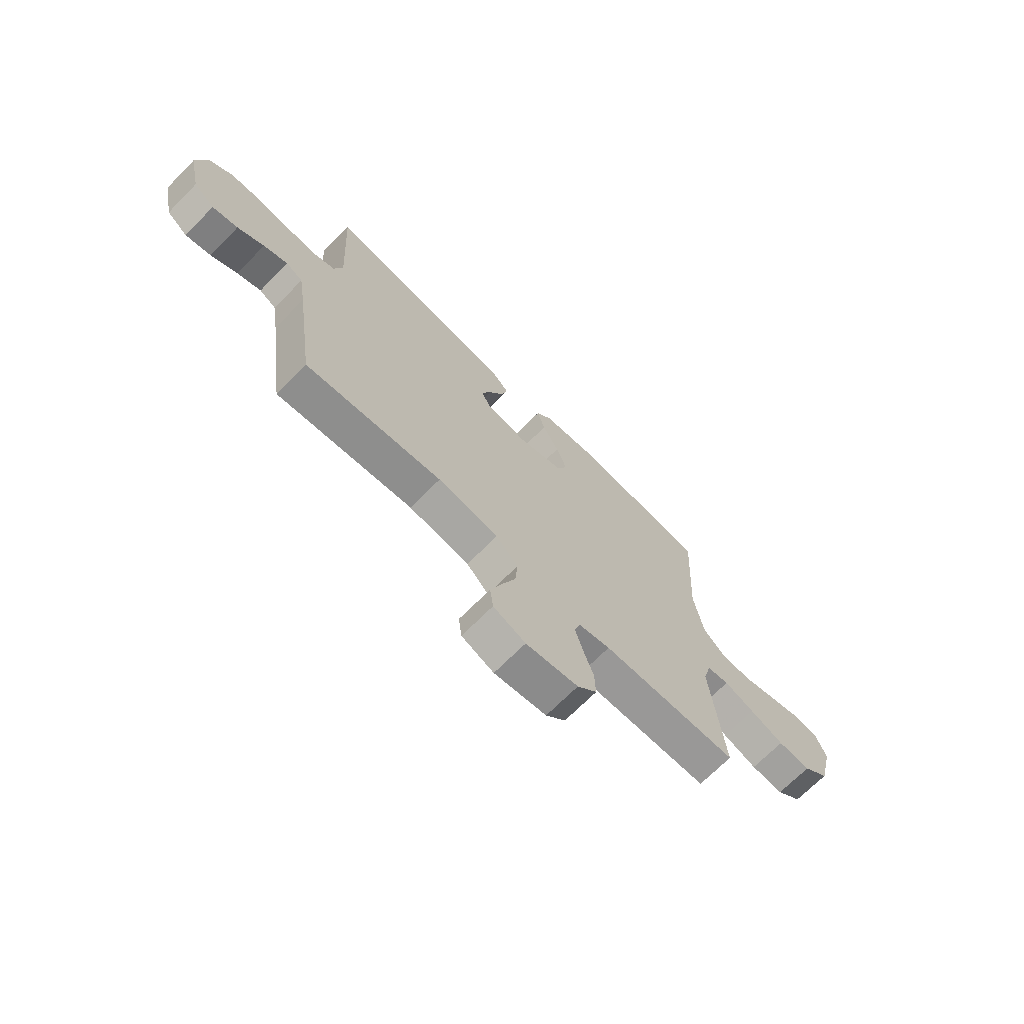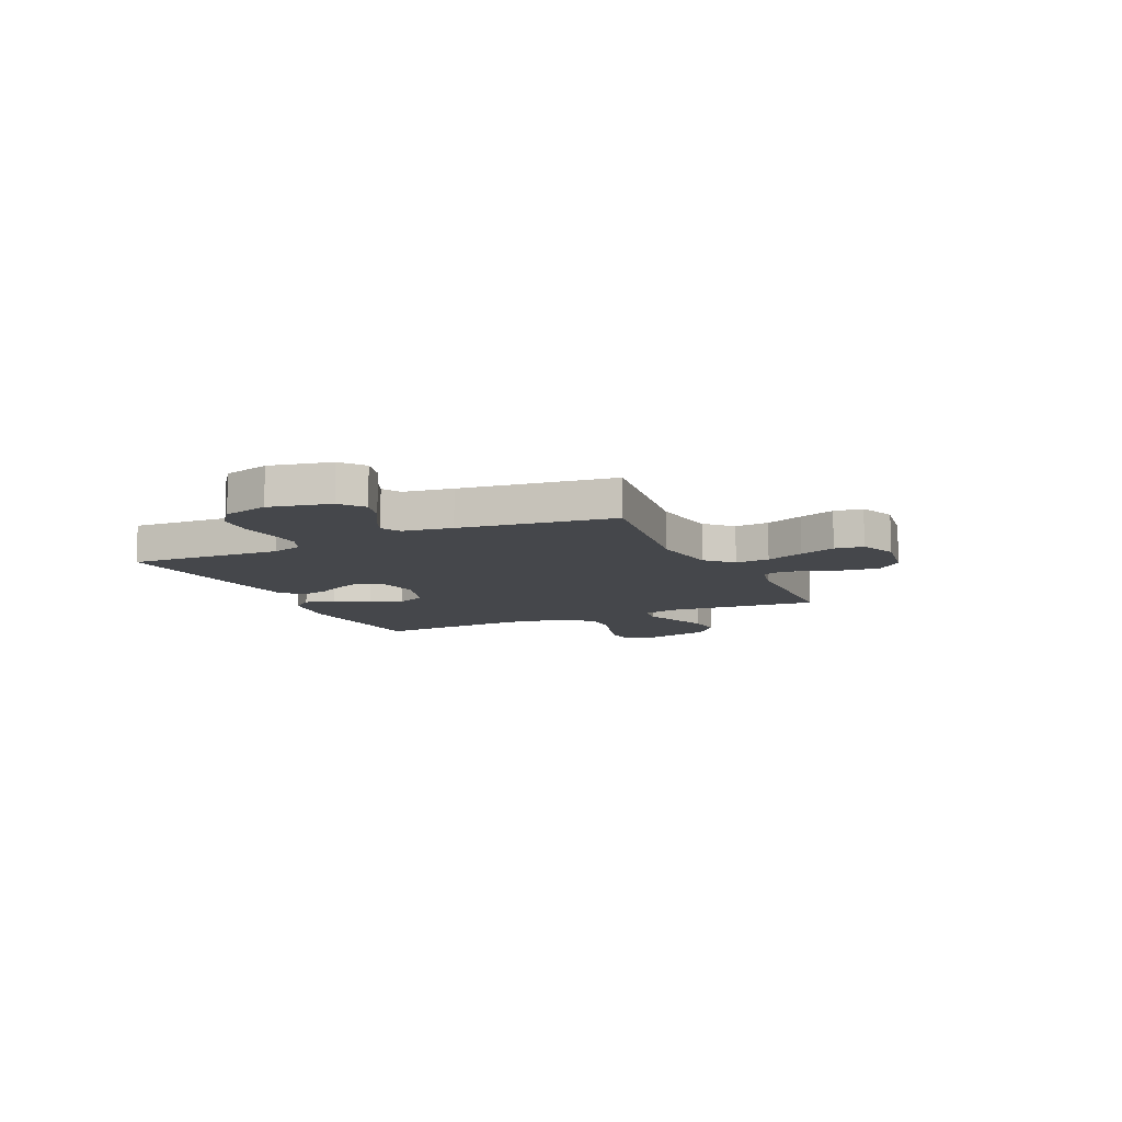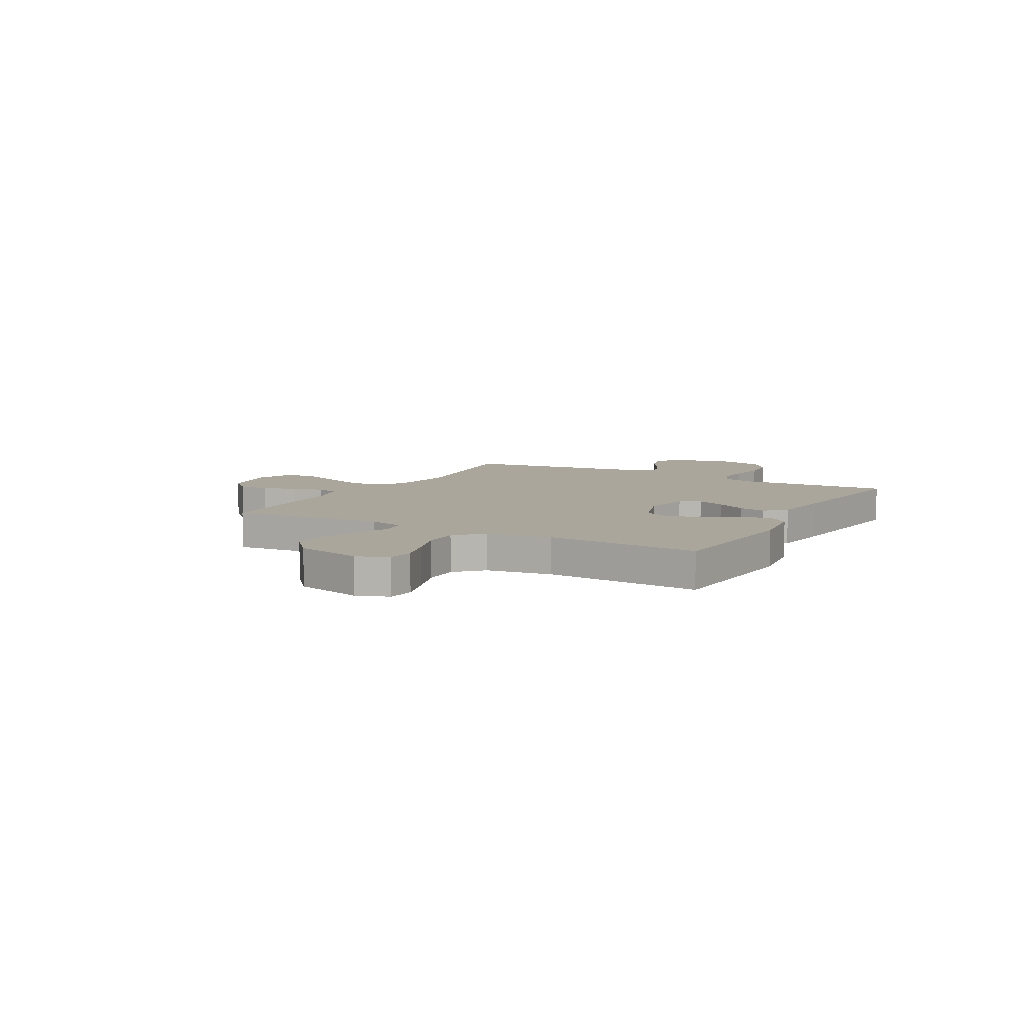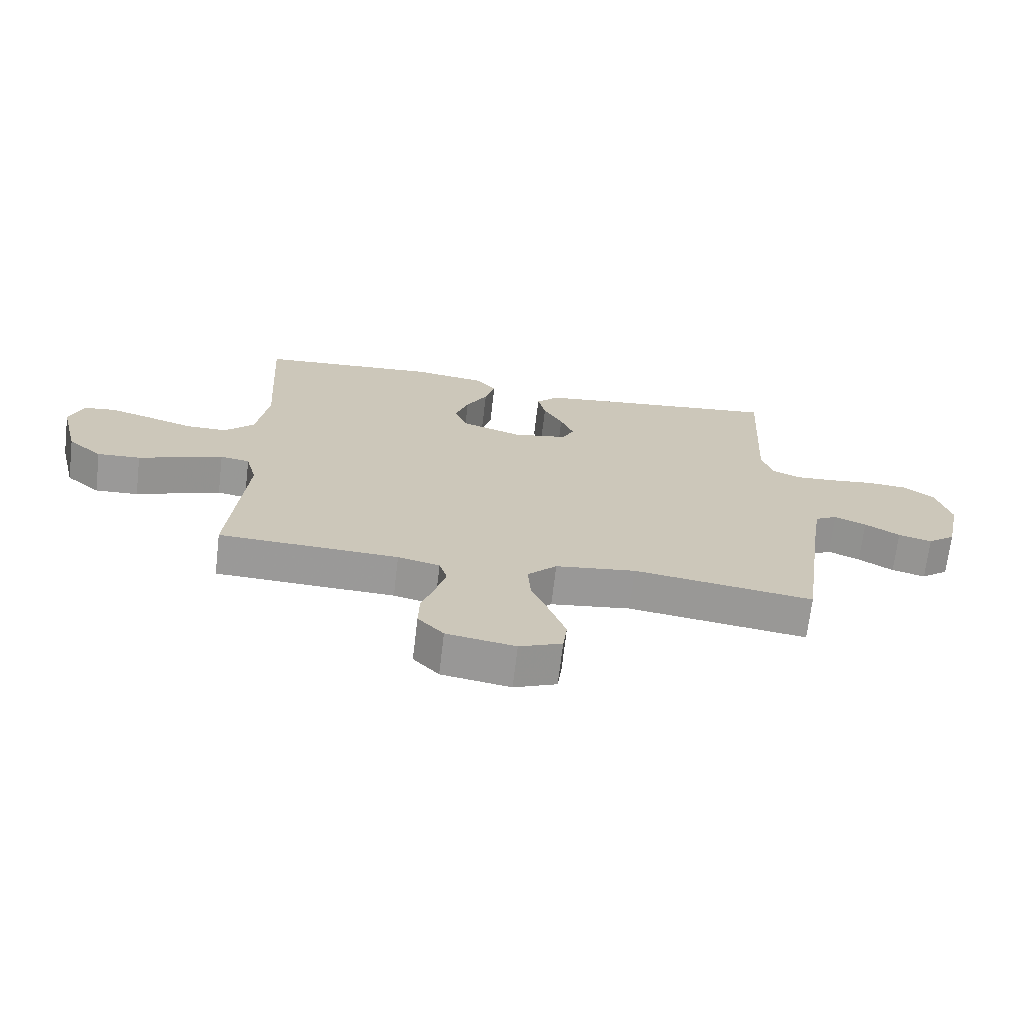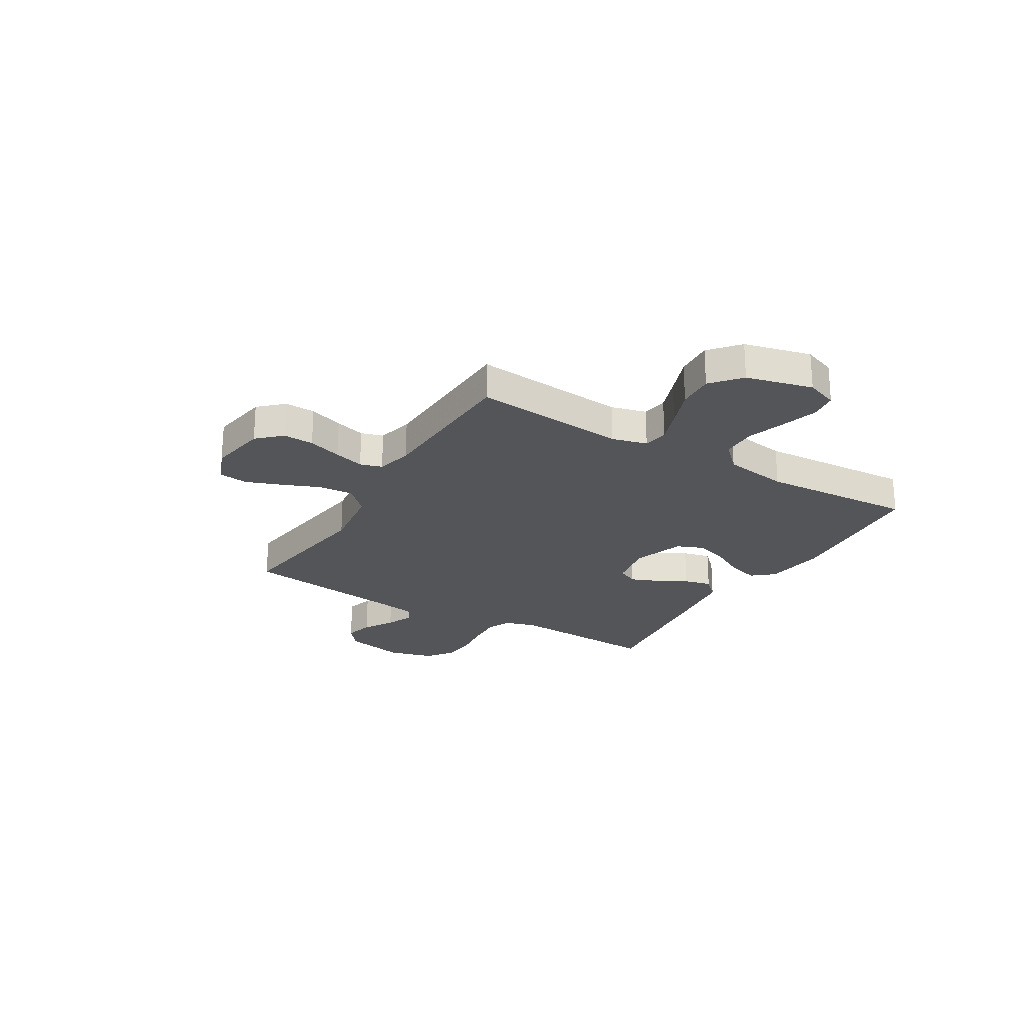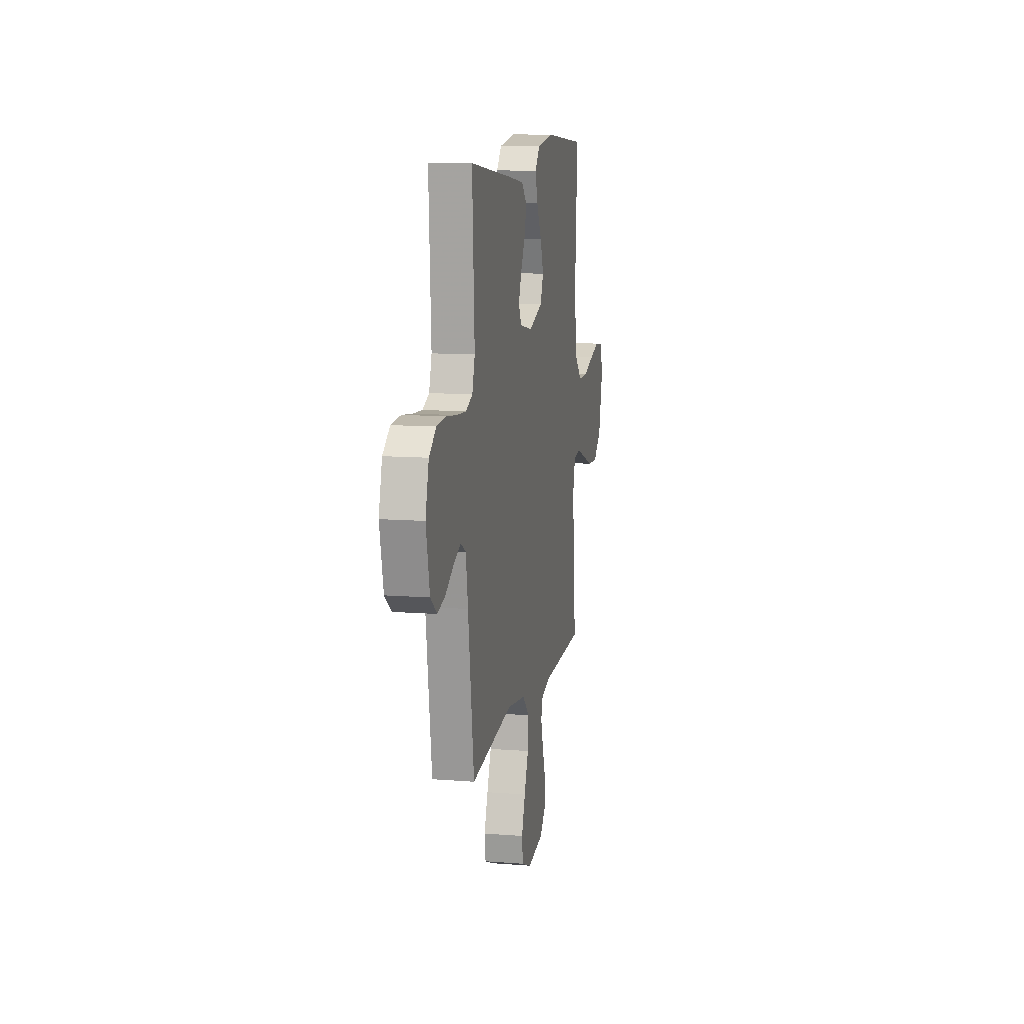
<metadata>
{"format":"obj","ext":"obj","renderer":"f3d","projection":"perspective","resolution":1024,"background":"white","views":[{"elev":-70.1,"azim":135.2,"up":"+Z"},{"elev":-10.2,"azim":115.0,"up":"+Y"},{"elev":8.0,"azim":-60.9,"up":"+Y"},{"elev":-69.2,"azim":-6.7,"up":"+Z"},{"elev":-24.1,"azim":-120.8,"up":"+Y"},{"elev":11.1,"azim":101.0,"up":"+Z"}]}
</metadata>
<code>
v 0.5 0.07 -0.5
v 0.2 0.07 -0.458
v 0.066 0.07 -0.476
v 0.017 0.07 -0.525
v 0.022 0.07 -0.592
v 0.052 0.07 -0.666
v 0.078 0.07 -0.737
v 0.071 0.07 -0.793
v 0 0.07 -0.822
v -0.115 0.07 -0.803
v -0.158 0.07 -0.757
v -0.156 0.07 -0.697
v -0.134 0.07 -0.631
v -0.117 0.07 -0.572
v -0.13 0.07 -0.529
v -0.2 0.07 -0.512
v -0.5 0.07 -0.5
v -0.473 0.07 -0.2
v -0.491 0.07 -0.131
v -0.54 0.07 -0.123
v -0.607 0.07 -0.147
v -0.682 0.07 -0.175
v -0.754 0.07 -0.179
v -0.811 0.07 -0.13
v -0.843 0.07 0
v -0.82 0.07 0.062
v -0.767 0.07 0.069
v -0.697 0.07 0.048
v -0.621 0.07 0.023
v -0.552 0.07 0.023
v -0.502 0.07 0.073
v -0.482 0.07 0.2
v -0.5 0.07 0.5
v -0.2 0.07 0.523
v -0.081 0.07 0.506
v -0.046 0.07 0.464
v -0.063 0.07 0.405
v -0.099 0.07 0.339
v -0.122 0.07 0.274
v -0.1 0.07 0.22
v 0 0.07 0.186
v 0.092 0.07 0.203
v 0.112 0.07 0.243
v 0.09 0.07 0.298
v 0.058 0.07 0.357
v 0.045 0.07 0.411
v 0.083 0.07 0.45
v 0.2 0.07 0.465
v 0.5 0.07 0.5
v 0.484 0.07 0.2
v 0.503 0.07 0.139
v 0.551 0.07 0.119
v 0.617 0.07 0.123
v 0.69 0.07 0.132
v 0.758 0.07 0.127
v 0.809 0.07 0.089
v 0.833 0.07 0
v 0.807 0.07 -0.12
v 0.761 0.07 -0.156
v 0.705 0.07 -0.141
v 0.647 0.07 -0.106
v 0.594 0.07 -0.083
v 0.557 0.07 -0.104
v 0.542 0.07 -0.2
v 0.5 0 -0.5
v 0.2 0 -0.458
v 0.066 0 -0.476
v 0.017 0 -0.525
v 0.022 0 -0.592
v 0.052 0 -0.666
v 0.078 0 -0.737
v 0.071 0 -0.793
v 0 0 -0.822
v -0.115 0 -0.803
v -0.158 0 -0.757
v -0.156 0 -0.697
v -0.134 0 -0.631
v -0.117 0 -0.572
v -0.13 0 -0.529
v -0.2 0 -0.512
v -0.5 0 -0.5
v -0.473 0 -0.2
v -0.491 0 -0.131
v -0.54 0 -0.123
v -0.607 0 -0.147
v -0.682 0 -0.175
v -0.754 0 -0.179
v -0.811 0 -0.13
v -0.843 0 0
v -0.82 0 0.062
v -0.767 0 0.069
v -0.697 0 0.048
v -0.621 0 0.023
v -0.552 0 0.023
v -0.502 0 0.073
v -0.482 0 0.2
v -0.5 0 0.5
v -0.2 0 0.523
v -0.081 0 0.506
v -0.046 0 0.464
v -0.063 0 0.405
v -0.099 0 0.339
v -0.122 0 0.274
v -0.1 0 0.22
v 0 0 0.186
v 0.092 0 0.203
v 0.112 0 0.243
v 0.09 0 0.298
v 0.058 0 0.357
v 0.045 0 0.411
v 0.083 0 0.45
v 0.2 0 0.465
v 0.5 0 0.5
v 0.484 0 0.2
v 0.503 0 0.139
v 0.551 0 0.119
v 0.617 0 0.123
v 0.69 0 0.132
v 0.758 0 0.127
v 0.809 0 0.089
v 0.833 0 0
v 0.807 0 -0.12
v 0.761 0 -0.156
v 0.705 0 -0.141
v 0.647 0 -0.106
v 0.594 0 -0.083
v 0.557 0 -0.104
v 0.542 0 -0.2
f 59 60 61
f 58 59 61
f 57 58 61
f 56 57 61
f 55 56 61
f 54 55 61
f 53 54 61
f 52 53 61 62
f 51 52 62 63
f 48 49 50
f 47 48 50
f 46 47 50
f 45 46 50
f 44 45 50
f 51 63 64
f 50 51 64
f 44 50 64
f 43 44 64
f 36 37 38
f 35 36 38
f 34 35 38
f 33 34 38
f 32 33 38
f 31 32 38 39
f 30 31 39 40
f 27 28 29
f 26 27 29
f 25 26 29
f 24 25 29
f 23 24 29
f 22 23 29
f 21 22 29
f 20 21 29 30
f 30 40 41
f 20 30 41
f 19 20 41
f 16 17 18
f 19 41 42
f 18 19 42
f 16 18 42
f 15 16 42
f 11 12 13
f 10 11 13
f 9 10 13
f 8 9 13
f 7 8 13
f 6 7 13
f 5 6 13
f 4 5 13 14
f 64 1 2
f 43 64 2
f 42 43 2
f 14 15 42
f 4 14 42
f 3 4 42
f 2 3 42
f 125 124 123
f 125 123 122
f 125 122 121
f 125 121 120
f 125 120 119
f 125 119 118
f 125 118 117
f 126 125 117 116
f 127 126 116 115
f 114 113 112
f 114 112 111
f 114 111 110
f 114 110 109
f 114 109 108
f 128 127 115
f 128 115 114
f 128 114 108
f 128 108 107
f 102 101 100
f 102 100 99
f 102 99 98
f 102 98 97
f 102 97 96
f 103 102 96 95
f 104 103 95 94
f 93 92 91
f 93 91 90
f 93 90 89
f 93 89 88
f 93 88 87
f 93 87 86
f 93 86 85
f 94 93 85 84
f 105 104 94
f 105 94 84
f 105 84 83
f 82 81 80
f 106 105 83
f 106 83 82
f 106 82 80
f 106 80 79
f 77 76 75
f 77 75 74
f 77 74 73
f 77 73 72
f 77 72 71
f 77 71 70
f 77 70 69
f 78 77 69 68
f 66 65 128
f 66 128 107
f 66 107 106
f 106 79 78
f 106 78 68
f 106 68 67
f 106 67 66
f 1 65 66 2
f 2 66 67 3
f 3 67 68 4
f 4 68 69 5
f 5 69 70 6
f 6 70 71 7
f 7 71 72 8
f 8 72 73 9
f 9 73 74 10
f 10 74 75 11
f 11 75 76 12
f 12 76 77 13
f 13 77 78 14
f 14 78 79 15
f 15 79 80 16
f 16 80 81 17
f 17 81 82 18
f 18 82 83 19
f 19 83 84 20
f 20 84 85 21
f 21 85 86 22
f 22 86 87 23
f 23 87 88 24
f 24 88 89 25
f 25 89 90 26
f 26 90 91 27
f 27 91 92 28
f 28 92 93 29
f 29 93 94 30
f 30 94 95 31
f 31 95 96 32
f 32 96 97 33
f 33 97 98 34
f 34 98 99 35
f 35 99 100 36
f 36 100 101 37
f 37 101 102 38
f 38 102 103 39
f 39 103 104 40
f 40 104 105 41
f 41 105 106 42
f 42 106 107 43
f 43 107 108 44
f 44 108 109 45
f 45 109 110 46
f 46 110 111 47
f 47 111 112 48
f 48 112 113 49
f 49 113 114 50
f 50 114 115 51
f 51 115 116 52
f 52 116 117 53
f 53 117 118 54
f 54 118 119 55
f 55 119 120 56
f 56 120 121 57
f 57 121 122 58
f 58 122 123 59
f 59 123 124 60
f 60 124 125 61
f 61 125 126 62
f 62 126 127 63
f 63 127 128 64
f 64 128 65 1

</code>
